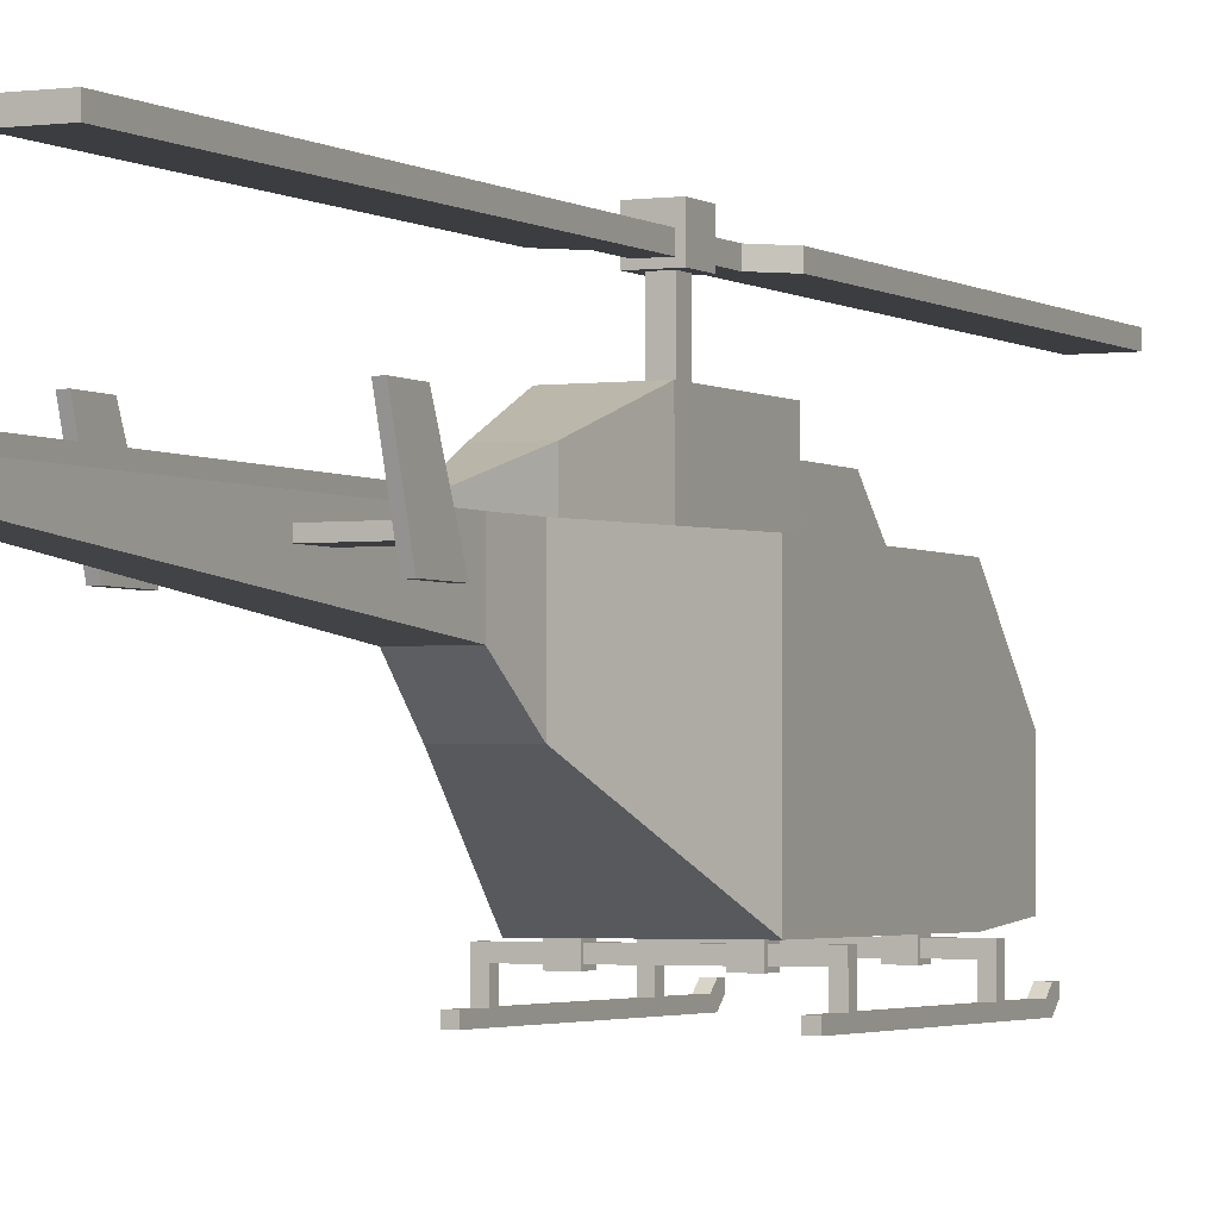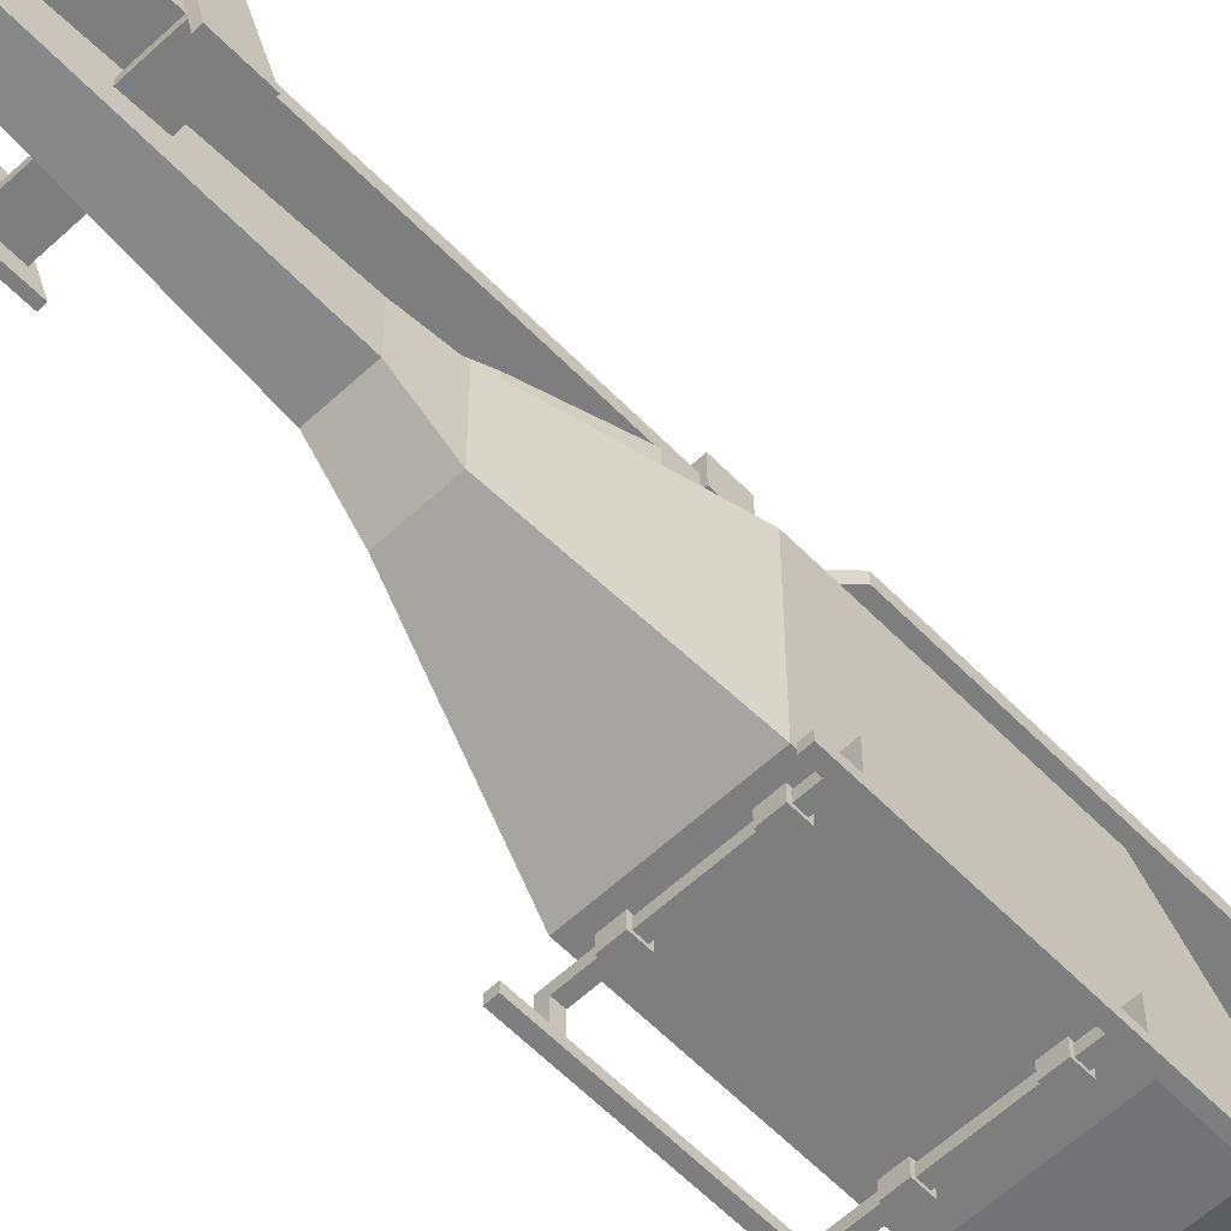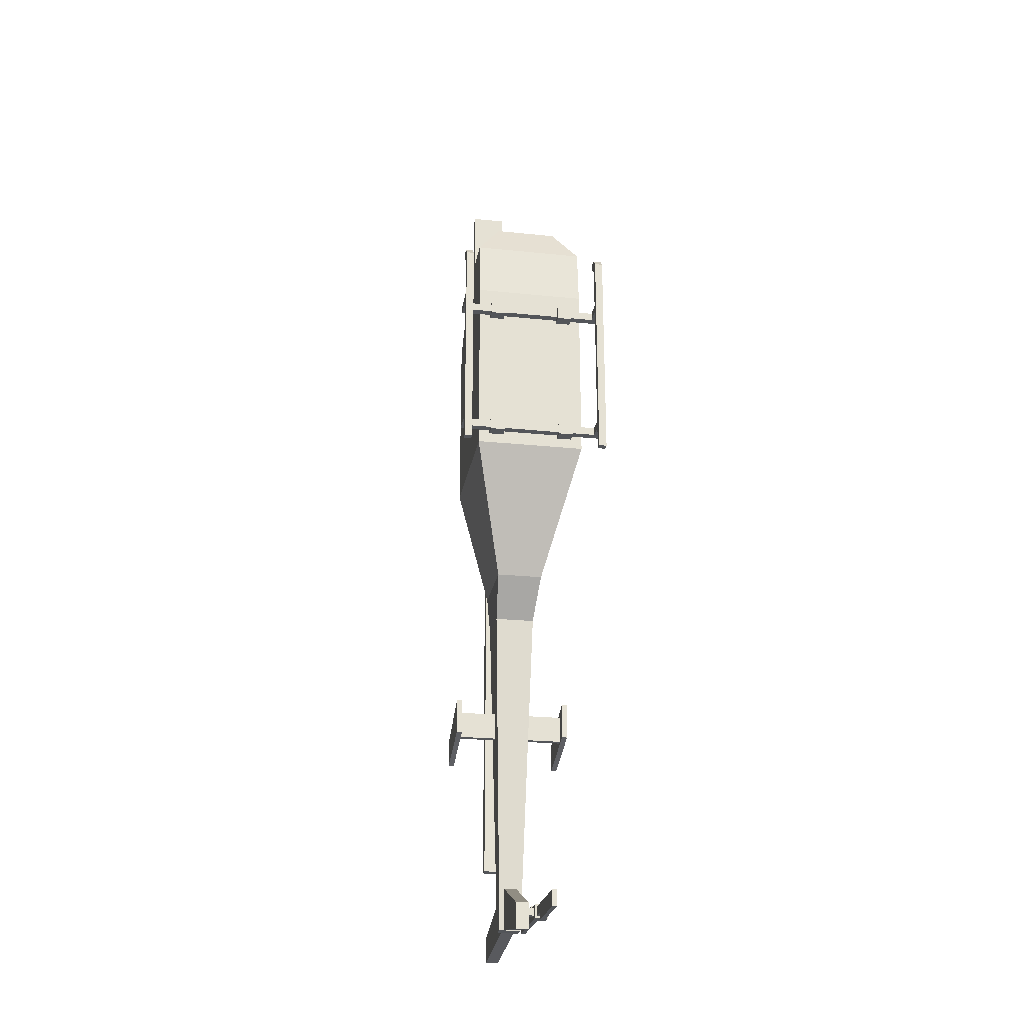
<metadata>
{"format":"obj","ext":"obj","renderer":"f3d","projection":"perspective","resolution":1024,"background":"white","views":[{"elev":-2.4,"azim":-154.2,"up":"+Y"},{"elev":-59.5,"azim":-136.3,"up":"+Y"},{"elev":-24.5,"azim":-9.6,"up":"+Z"}]}
</metadata>
<code>
v -0.04297 1.552 0.04962
v -0.04297 1.879 0.04962
v -0.04297 1.552 -0.03632
v -0.04297 1.879 -0.03632
v 0.04297 1.552 0.04962
v 0.04297 1.879 0.04962
v 0.04297 1.552 -0.03632
v 0.04297 1.879 -0.03632
v -0.0604 1.907 0.09499
v -0.0604 1.907 -0.08168
v 0.0604 1.907 -0.08168
v 0.0604 1.907 0.09499
v -0.0604 1.978 0.09499
v -0.0604 1.978 -0.08168
v 0.0604 1.978 -0.08168
v 0.0604 1.978 0.09499
v -0.08833 1.879 -0.08168
v 0.08833 1.879 -0.08168
v 0.08833 1.879 0.09499
v -0.08833 1.879 0.09499
v -0.08833 2.054 -0.08168
v 0.08833 2.054 -0.08168
v 0.08833 2.054 0.09499
v -0.08833 2.054 0.09499
v 0.0604 1.907 0.311
v -0.0604 1.907 0.311
v 0.0604 1.978 0.311
v -0.0604 1.978 0.311
v -0.0604 1.907 -0.2977
v 0.0604 1.907 -0.2977
v -0.0604 1.978 -0.2977
v 0.0604 1.978 -0.2977
v 0.0604 1.907 2.891
v -0.0604 1.907 2.891
v 0.0604 1.978 2.891
v -0.0604 1.978 2.891
v -0.0604 1.907 -2.878
v 0.0604 1.907 -2.878
v -0.0604 1.978 -2.878
v 0.0604 1.978 -2.878
v -0.1804 1.907 0.431
v -0.1804 1.978 0.431
v -0.1804 1.907 2.891
v -0.1804 1.978 2.891
v 0.1804 1.978 -0.4177
v 0.1804 1.907 -0.4177
v 0.1804 1.978 -2.878
v 0.1804 1.907 -2.878
f 1 2 4 3
f 3 4 8 7
f 7 8 6 5
f 5 6 2 1
f 3 7 5 1
f 6 8 18 19
f 17 20 24 21
f 4 2 20 17
f 2 6 19 20
f 8 4 17 18
f 22 21 24 23
f 16 13 28 27
f 15 11 30 32
f 19 18 22 23
f 10 11 18 17
f 12 9 20 19
f 15 14 21 22
f 13 16 23 24
f 9 13 24 20
f 14 10 17 21
f 16 12 19 23
f 11 15 22 18
f 28 26 41 42
f 9 12 25 26
f 12 16 27 25
f 13 9 26 28
f 32 30 46 45
f 10 14 31 29
f 14 15 32 31
f 11 10 29 30
f 34 33 35 36
f 26 25 33 34
f 25 27 35 33
f 27 28 36 35
f 38 37 39 40
f 31 32 40 39
f 29 31 39 37
f 30 29 37 38
f 42 41 43 44
f 26 34 43 41
f 34 36 44 43
f 36 28 42 44
f 45 46 48 47
f 40 32 45 47
f 38 40 47 48
f 30 38 48 46
v 0.06875 1.139 -3.297
v 0.06875 1.192 -3.297
v 0.06875 1.139 -3.35
v 0.06875 1.192 -3.35
v 0.1754 1.139 -3.297
v 0.1754 1.192 -3.297
v 0.1754 1.139 -3.35
v 0.1754 1.192 -3.35
v 0.1909 1.213 -3.356
v 0.1909 1.117 -3.356
v 0.1909 1.117 -3.291
v 0.1909 1.213 -3.291
v 0.2225 1.213 -3.356
v 0.2225 1.117 -3.356
v 0.2225 1.117 -3.291
v 0.2225 1.213 -3.291
v 0.1754 1.117 -3.276
v 0.1754 1.117 -3.371
v 0.1754 1.213 -3.371
v 0.1754 1.213 -3.276
v 0.2676 1.117 -3.276
v 0.2676 1.117 -3.371
v 0.2676 1.213 -3.371
v 0.2676 1.213 -3.276
v 0.1909 1.333 -3.356
v 0.1909 1.333 -3.291
v 0.2225 1.333 -3.356
v 0.2225 1.333 -3.291
v 0.1909 0.9974 -3.291
v 0.1909 0.9974 -3.356
v 0.2225 0.9974 -3.291
v 0.2225 0.9974 -3.356
v 0.1909 1.777 -3.356
v 0.1909 1.777 -3.291
v 0.2225 1.777 -3.356
v 0.2225 1.777 -3.291
v 0.1909 0.5534 -3.291
v 0.1909 0.5534 -3.356
v 0.2225 0.5534 -3.291
v 0.2225 0.5534 -3.356
v 0.1909 1.333 -3.243
v 0.2225 1.333 -3.243
v 0.1909 1.777 -3.243
v 0.2225 1.777 -3.243
v 0.2225 0.9974 -3.404
v 0.1909 0.9974 -3.404
v 0.2225 0.5534 -3.404
v 0.1909 0.5534 -3.404
f 51 52 56 55
f 56 54 68 67
f 53 54 50 49
f 51 55 53 49
f 56 52 50 54
f 61 57 73 75
f 55 56 67 66
f 54 53 65 68
f 53 55 66 65
f 70 71 72 69
f 66 67 71 70
f 68 65 69 72
f 63 59 77 79
f 58 59 65 66
f 60 57 67 68
f 63 62 70 69
f 61 64 72 71
f 64 60 68 72
f 57 61 71 67
f 62 58 66 70
f 59 63 69 65
f 75 73 81 83
f 64 61 75 76
f 57 60 74 73
f 60 64 76 74
f 80 79 87 88
f 58 62 80 78
f 62 63 79 80
f 59 58 78 77
f 81 82 84 83
f 76 75 83 84
f 84 82 91 92
f 73 74 82 81
f 85 86 88 87
f 80 88 95 93
f 77 78 86 85
f 79 77 85 87
f 89 90 92 91
f 82 74 89 91
f 74 76 90 89
f 76 84 92 90
f 94 93 95 96
f 78 80 93 94
f 86 78 94 96
f 88 86 96 95
v 0.2113 0.6589 1.771
v 0.1941 0.3886 1.745
v 0.1348 1.216 -1.249
v 0.1348 0.9139 -1.249
v 0.348 0.7948 1.498
v 0.3258 0.2844 1.545
v 0.378 0.2339 1.118
v 0.348 1.193 1.138
v 0.378 0.8025 -0.1228
v 0.378 1.186 -0.1228
v 0.1575 0.6955 -0.9881
v 0.1575 1.216 -0.9881
v 0.07356 1.216 -3.463
v 0.07356 1.117 -3.463
v 0.2113 0.4025 1.771
v 0.378 0.2706 1.518
v 0.03 0.3886 1.745
v 0.03 0.2844 1.545
v 0.378 1.186 1.104
v 0.378 0.8025 1.451
v 0.378 1.186 0.9383
v 0.378 0.8025 0.8783
v 0.378 0.8025 0.9383
v 0.378 1.216 1.118
v 0.378 0.7725 1.518
v 0.378 1.186 0.8783
v 0.378 1.216 -0.1528
v 0.378 1.216 0.9083
v 0.378 0.2339 0.9083
v 0.378 0.2339 -0.1528
v 0.378 0.7725 0.9083
v 0.378 0.5003 -0.1528
v 0.378 0.5003 0.9083
v 0.2113 0.5003 1.771
v 0.378 0.5003 -0.1387
v 0.378 0.5003 0.8942
v 0.2508 0.5003 -0.6348
v 0.378 0.5003 1.518
v 0.378 0.5003 0.392
v 0.378 0.8025 0.392
v 0.378 0.2339 0.392
v 0.378 1.186 0.392
v -0.2113 0.6589 1.771
v -0.1941 0.3886 1.745
v -0.1348 1.216 -1.249
v -0.1348 0.9139 -1.249
v -0.348 0.7948 1.498
v -0.3258 0.2844 1.545
v -0.378 0.2339 1.118
v -0.348 1.193 1.138
v -0.378 0.8025 -0.1228
v -0.378 1.186 -0.1228
v -0.1575 0.6955 -0.9881
v -0.1575 1.216 -0.9881
v 0 0.6589 1.771
v 0 0.4025 1.771
v 0 1.216 -1.249
v 0 0.7725 1.518
v 0 1.216 1.118
v 0 1.216 -0.1528
v 0 1.216 -0.9881
v 0 0.9139 -1.249
v 0 0.2706 1.518
v 0 0.2339 1.118
v 0 0.2339 -0.1528
v 0 0.6955 -0.9881
v -0.07356 1.216 -3.463
v -0.07356 1.117 -3.463
v 0 1.216 -3.463
v 0 1.117 -3.463
v -0.2113 0.4025 1.771
v -0.378 0.2706 1.518
v -0.03 0.3886 1.745
v -0.03 0.2844 1.545
v -0.378 1.186 1.104
v -0.378 0.8025 1.451
v 0 1.193 1.138
v 0 0.7948 1.498
v -0.378 1.186 0.9383
v -0.378 0.8025 0.8783
v -0.378 0.8025 0.9383
v -0.378 1.216 1.118
v -0.378 0.7725 1.518
v -0.378 1.186 0.8783
v -0.378 1.216 -0.1528
v -0.378 1.216 0.9083
v -0.378 0.2339 0.9083
v -0.378 0.2339 -0.1528
v -0.378 0.7725 0.9083
v -0.378 0.5003 -0.1528
v -0.378 0.5003 0.9083
v -0.2113 0.5003 1.771
v -0.378 0.5003 -0.1387
v -0.378 0.5003 0.8942
v -0.2508 0.5003 -0.6348
v -0.378 0.5003 1.518
v 0 0.5003 1.771
v -0.378 0.5003 0.392
v -0.378 0.8025 0.392
v -0.378 0.2339 0.392
v -0.378 1.186 0.392
v -0.1947 1.181 0.9688
v -0.1947 1.181 0.3748
v -0.1947 1.43 0.3748
v 0.1947 1.181 0.9688
v 0.1947 1.181 0.3748
v 0.1947 1.43 0.3748
v -0.1893 1.181 -0.3615
v -0.1893 1.43 -0.3615
v 0.1893 1.181 -0.3615
v 0.1893 1.43 -0.3615
v -0.1217 1.181 -0.8524
v -0.1217 1.347 -0.8524
v 0.1217 1.181 -0.8524
v 0.1217 1.347 -0.8524
v -0.03439 1.181 -1.244
v -0.03439 1.252 -1.244
v 0.03439 1.181 -1.244
v 0.03439 1.252 -1.244
v -0.1947 1.58 0.3748
v 0.1947 1.58 0.3748
v -0.1893 1.578 -0.3615
v 0.1893 1.578 -0.3615
v -0.1947 1.2 0.9688
v -0.1947 1.43 0.7386
v 0.1947 1.43 0.7386
v 0.1947 1.2 0.9688
v -0.1217 1.402 -0.8524
v 0.1217 1.402 -0.8524
v -0.03439 1.272 -1.244
v 0.03439 1.272 -1.244
v -0.03439 1.252 -3.204
v -0.03439 1.181 -3.204
v 0.03439 1.181 -3.204
v 0.03439 1.252 -3.204
v -0.03439 1.272 -3.204
v 0.03439 1.272 -3.204
v -0.04328 1.191 -3.164
v -0.04328 1.912 -3.369
v -0.04328 1.191 -3.457
v -0.04328 1.912 -3.546
v 0.04328 1.191 -3.164
v 0.04328 1.912 -3.369
v 0.04328 1.191 -3.457
v 0.04328 1.912 -3.546
v 0.04328 1.14 -3.164
v 0.04328 0.6234 -3.369
v 0.04328 1.14 -3.457
v 0.04328 0.6234 -3.546
v -0.04328 1.14 -3.164
v -0.04328 0.6234 -3.369
v -0.04328 1.14 -3.457
v -0.04328 0.6234 -3.546
v -0.396 1.101 -1.918
v -0.396 1.145 -1.918
v -0.396 1.101 -2.099
v -0.396 1.145 -2.099
v 0.396 1.101 -1.918
v 0.396 1.145 -1.918
v 0.396 1.101 -2.099
v 0.396 1.145 -2.099
v 0.3647 1.022 -1.846
v 0.3647 1.438 -2.03
v 0.3647 1.022 -2.089
v 0.3647 1.438 -2.219
v 0.4016 1.022 -1.846
v 0.4016 1.438 -2.03
v 0.4016 1.022 -2.089
v 0.4016 1.438 -2.219
v -0.3647 1.022 -1.846
v -0.3647 1.438 -2.03
v -0.3647 1.022 -2.089
v -0.3647 1.438 -2.219
v -0.4016 1.022 -1.846
v -0.4016 1.438 -2.03
v -0.4016 1.022 -2.089
v -0.4016 1.438 -2.219
v -0.5123 0.1675 -0.01056
v -0.5123 0.222 -0.01056
v -0.5123 0.1675 -0.06507
v -0.5123 0.222 -0.06507
v 0.5123 0.1675 -0.01056
v 0.5123 0.222 -0.01056
v 0.5123 0.1675 -0.06507
v 0.5123 0.222 -0.06507
v 0.4594 0.1675 -0.06507
v -0.4594 0.1675 -0.06507
v -0.4594 0.222 -0.06507
v 0.4594 0.222 -0.06507
v -0.4594 0.1675 -0.01056
v 0.4594 0.1675 -0.01056
v 0.4594 0.222 -0.01056
v -0.4594 0.222 -0.01056
v -0.5123 0.05653 -0.06507
v -0.5123 0.05653 -0.01056
v -0.4594 0.05653 -0.06507
v 0.5123 0.05653 -0.01056
v 0.5123 0.05653 -0.06507
v 0.4594 0.05653 -0.01056
v 0.4594 0.05653 -0.06507
v -0.4594 0.05653 -0.01056
v -0.5121 0.1675 0.9547
v -0.5121 0.222 0.9547
v -0.5121 0.1675 0.9002
v -0.5121 0.222 0.9002
v 0.5121 0.1675 0.9547
v 0.5121 0.222 0.9547
v 0.5121 0.1675 0.9002
v 0.5121 0.222 0.9002
v 0.4592 0.1675 0.9002
v -0.4592 0.1675 0.9002
v -0.4592 0.222 0.9002
v 0.4592 0.222 0.9002
v -0.4592 0.1675 0.9547
v 0.4592 0.1675 0.9547
v 0.4592 0.222 0.9547
v -0.4592 0.222 0.9547
v -0.5121 0.05654 0.9002
v -0.5121 0.05654 0.9547
v -0.4592 0.05654 0.9002
v 0.5121 0.05654 0.9547
v 0.5121 0.05654 0.9002
v 0.4592 0.05654 0.9547
v 0.4592 0.05654 0.9002
v -0.4592 0.05654 0.9547
v 0.4594 0.1182 -0.06507
v -0.5123 0.007241 -0.06507
v -0.5123 0.007241 -0.01056
v -0.4594 0.007241 -0.06507
v 0.5123 0.007241 -0.01056
v 0.5123 0.007241 -0.06507
v 0.4594 0.007241 -0.01056
v 0.4594 0.007241 -0.06507
v -0.4594 0.007241 -0.01056
v -0.5121 0.00725 0.9002
v -0.5121 0.00725 0.9547
v -0.4592 0.00725 0.9002
v 0.5121 0.00725 0.9547
v 0.5121 0.00725 0.9002
v 0.4592 0.00725 0.9547
v 0.4592 0.00725 0.9002
v -0.4592 0.00725 0.9547
v 0.4592 0.05654 1.345
v 0.5121 0.05654 1.345
v -0.5121 0.05654 1.345
v -0.4592 0.05654 1.345
v 0.4592 0.00725 1.291
v 0.5121 0.00725 1.291
v -0.5121 0.00725 1.291
v -0.4592 0.00725 1.291
v -0.4594 0.05653 -0.2277
v -0.5123 0.05653 -0.2277
v 0.5123 0.05653 -0.2277
v 0.4594 0.05653 -0.2277
v -0.4594 0.007241 -0.2277
v -0.5123 0.007241 -0.2277
v 0.5123 0.007241 -0.2277
v 0.4594 0.007241 -0.2277
v 0.5121 0.00725 1.246
v 0.4592 0.00725 1.246
v 0.5121 0.05654 1.246
v 0.4592 0.05654 1.246
v 0.4592 0.1014 1.345
v 0.5121 0.1014 1.345
v 0.5121 0.1014 1.294
v 0.4592 0.1014 1.294
v -0.5121 0.00725 1.246
v -0.5121 0.05654 1.246
v -0.4592 0.00725 1.246
v -0.4592 0.05654 1.246
v -0.5121 0.1014 1.345
v -0.4592 0.1014 1.345
v -0.4592 0.1014 1.294
v -0.5121 0.1014 1.294
v 0.1976 0.1513 0.9734
v 0.1976 0.2383 0.9734
v 0.1976 0.1513 0.8829
v 0.1976 0.2383 0.8829
v 0.3 0.1513 0.9734
v 0.3 0.2383 0.9734
v 0.3 0.1513 0.8829
v 0.3 0.2383 0.8829
v 0.1976 0.1513 0.007412
v 0.1976 0.2383 0.007412
v 0.1976 0.1513 -0.08314
v 0.1976 0.2383 -0.08314
v 0.3 0.1513 0.007412
v 0.3 0.2383 0.007412
v 0.3 0.1513 -0.08314
v 0.3 0.2383 -0.08314
v -0.1976 0.1513 0.9734
v -0.1976 0.2383 0.9734
v -0.1976 0.1513 0.8829
v -0.1976 0.2383 0.8829
v -0.3 0.1513 0.9734
v -0.3 0.2383 0.9734
v -0.3 0.1513 0.8829
v -0.3 0.2383 0.8829
v -0.1976 0.1513 0.007412
v -0.1976 0.2383 0.007412
v -0.1976 0.1513 -0.08314
v -0.1976 0.2383 -0.08314
v -0.3 0.1513 0.007412
v -0.3 0.2383 0.007412
v -0.3 0.1513 -0.08314
v -0.3 0.2383 -0.08314
v 0 0.5015 -0.637
f 108 107 100 99
f 97 130 134 121
f 122 118 136 138
f 123 128 133 107 108
f 108 99 153 157
f 111 130 193 152
f 120 124 123 156 155
f 101 104 173 174
f 123 108 157 156
f 97 121 154 151
f 102 98 113 114
f 126 137 125 103 160 161
f 107 133 403 162
f 100 107 162 158
f 103 112 159 160
f 100 158 166 110
f 153 99 109 165
f 99 100 110 109
f 110 166 165 109
f 98 102 112 111
f 113 98 111 152
f 102 114 159 112
f 114 113 152 159
f 104 101 121 120
f 173 104 120 155
f 101 174 154 121
f 103 125 129 134 112
f 116 119 117 115
f 116 115 120 121
f 115 117 124 120
f 117 119 127 124
f 119 116 121 127
f 122 138 106 123 124
f 105 136 135 131
f 106 105 131 128 123
f 118 127 129 132
f 118 122 124 127
f 128 131 126
f 132 129 125
f 134 130 111 112
f 134 129 127 121
f 131 135 137 126
f 133 128 126
f 193 130 97 151
f 138 136 105 106
f 135 136 118 132
f 137 135 132 125
f 150 141 142 149
f 139 179 192 188
f 180 197 195 176
f 181 150 149 191 186
f 150 157 153 141
f 167 152 193 188
f 178 155 156 181 182
f 143 174 173 146
f 181 156 157 150
f 139 151 154 179
f 144 170 169 140
f 184 161 160 145 183 196
f 149 162 403 191
f 142 158 162 149
f 145 160 159 168
f 142 164 166 158
f 153 165 163 141
f 141 163 164 142
f 164 163 165 166
f 140 167 168 144
f 169 152 167 140
f 144 168 159 170
f 170 159 152 169
f 146 178 179 143
f 173 155 178 146
f 143 179 154 174
f 145 168 192 187 183
f 172 171 175 177
f 172 179 178 171
f 171 178 182 175
f 175 182 185 177
f 177 185 179 172
f 180 182 181 148 197
f 147 189 194 195
f 148 181 186 189 147
f 176 190 187 185
f 176 185 182 180
f 186 184 189
f 190 183 187
f 192 168 167 188
f 192 179 185 187
f 189 184 196 194
f 191 184 186
f 193 151 139 188
f 197 148 147 195
f 194 190 176 195
f 196 183 190 194
f 203 200 221 222
f 198 220 221 200 199
f 202 203 222 223 201
f 207 206 210 211
f 203 207 219 217
f 199 200 205 204
f 203 202 206 207
f 204 205 209 208
f 215 214 230 231
f 208 209 213 212
f 211 210 214 215
f 216 217 219 218
f 200 203 217 216
f 205 200 216 218
f 222 221 220 223
f 201 223 220 198
f 207 211 225 219
f 211 215 227 225
f 227 215 231 233
f 213 209 224 226
f 209 205 218 224
f 219 225 224 218
f 227 226 224 225
f 213 226 232 228
f 226 227 233 232
f 212 213 228 229
f 234 235 237 236
f 236 237 241 240
f 240 241 239 238
f 238 239 235 234
f 236 240 238 234
f 241 237 235 239
f 242 243 245 244
f 244 245 249 248
f 248 249 247 246
f 246 247 243 242
f 244 248 246 242
f 249 245 243 247
f 252 253 257 256
f 254 255 251 250
f 252 256 254 250
f 257 253 251 255
f 258 259 261 260
f 260 261 265 264
f 264 265 263 262
f 262 263 259 258
f 260 264 262 258
f 265 261 259 263
f 266 268 269 267
f 268 272 273 269
f 272 270 271 273
f 270 266 267 271
f 268 266 270 272
f 273 271 267 269
f 274 275 277 276
f 282 285 281 280
f 280 281 279 278
f 286 289 275 274
f 287 282 296 295
f 284 277 275 289
f 281 285 288 279
f 285 284 289 288
f 286 274 291 297
f 283 282 287 286
f 278 279 288 287
f 287 288 289 286
f 276 277 284 283
f 283 284 285 282
f 282 280 294 296
f 278 287 295 293
f 276 283 292 290
f 283 286 297 292
f 274 276 290 291
f 280 278 293 294
f 298 299 301 300
f 306 309 305 304
f 304 305 303 302
f 310 313 299 298
f 307 310 321 316
f 308 301 299 313
f 305 309 312 303
f 309 308 313 312
f 300 307 316 314
f 307 306 311 310
f 302 303 312 311
f 311 312 313 310
f 300 301 308 307
f 307 308 309 306
f 298 300 314 315
f 304 302 317 318
f 310 298 315 321
f 311 306 320 319
f 306 304 318 320
f 302 311 319 317
f 282 296 329 322
f 363 365 346 345
f 335 337 328 326
f 318 335 326 293
f 325 323 352 351
f 364 363 345 341
f 333 331 324 330
f 316 321 338 333
f 292 297 330 325
f 319 320 337 336
f 295 296 329 328
f 315 314 331 332
f 291 290 323 324
f 316 333 330 297
f 294 327 353 349
f 318 317 334 335
f 294 293 326 327
f 324 323 325 330
f 326 328 329 327
f 332 331 333 338
f 334 336 337 335
f 337 320 295 328
f 320 318 293 295
f 331 314 291 324
f 314 316 297 291
f 340 339 343 344
f 342 341 345 346
f 356 355 344 343
f 355 357 340 344
f 365 366 342 346
f 364 341 367 370
f 358 356 343 339
f 357 358 362 361
f 350 349 353 354
f 348 347 351 352
f 296 294 349 350
f 327 329 354 353
f 323 290 348 352
f 292 325 351 347
f 329 296 350 354
f 290 292 347 348
f 317 319 358 357
f 319 336 356 358
f 334 317 357 355
f 336 334 355 356
f 361 362 359 360
f 340 357 361 360
f 358 339 359 362
f 339 340 360 359
f 321 315 364 366
f 338 321 366 365
f 315 332 363 364
f 332 338 365 363
f 369 370 367 368
f 342 366 369 368
f 341 342 368 367
f 366 364 370 369
f 371 372 374 373
f 373 374 378 377
f 377 378 376 375
f 375 376 372 371
f 373 377 375 371
f 379 380 382 381
f 381 382 386 385
f 385 386 384 383
f 383 384 380 379
f 381 385 383 379
f 387 389 390 388
f 389 393 394 390
f 393 391 392 394
f 391 387 388 392
f 389 387 391 393
f 395 397 398 396
f 397 401 402 398
f 401 399 400 402
f 399 395 396 400
f 397 395 399 401
f 191 403 161 184
f 403 133 126 161

</code>
